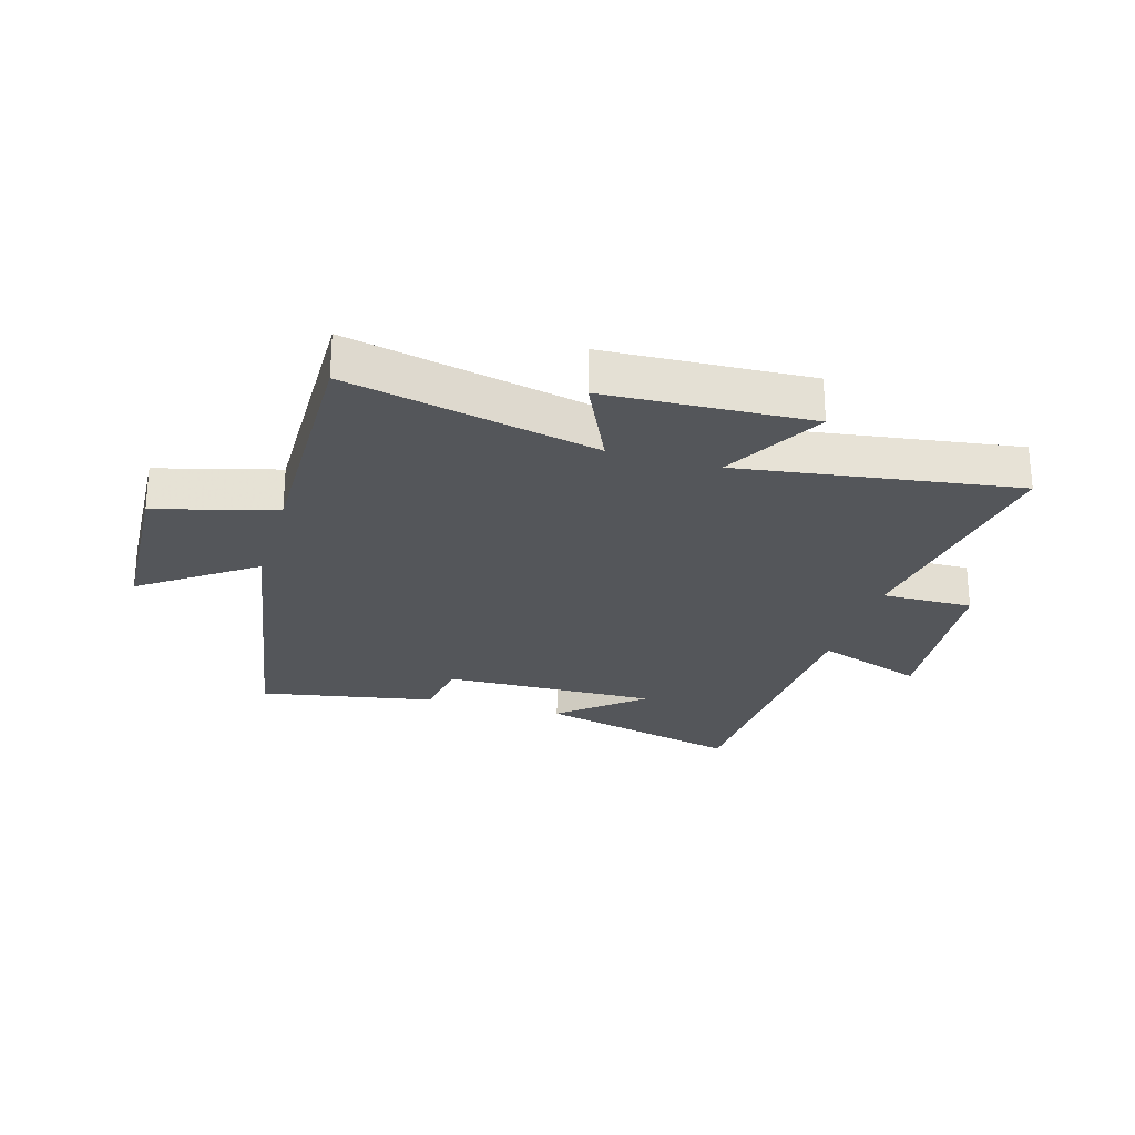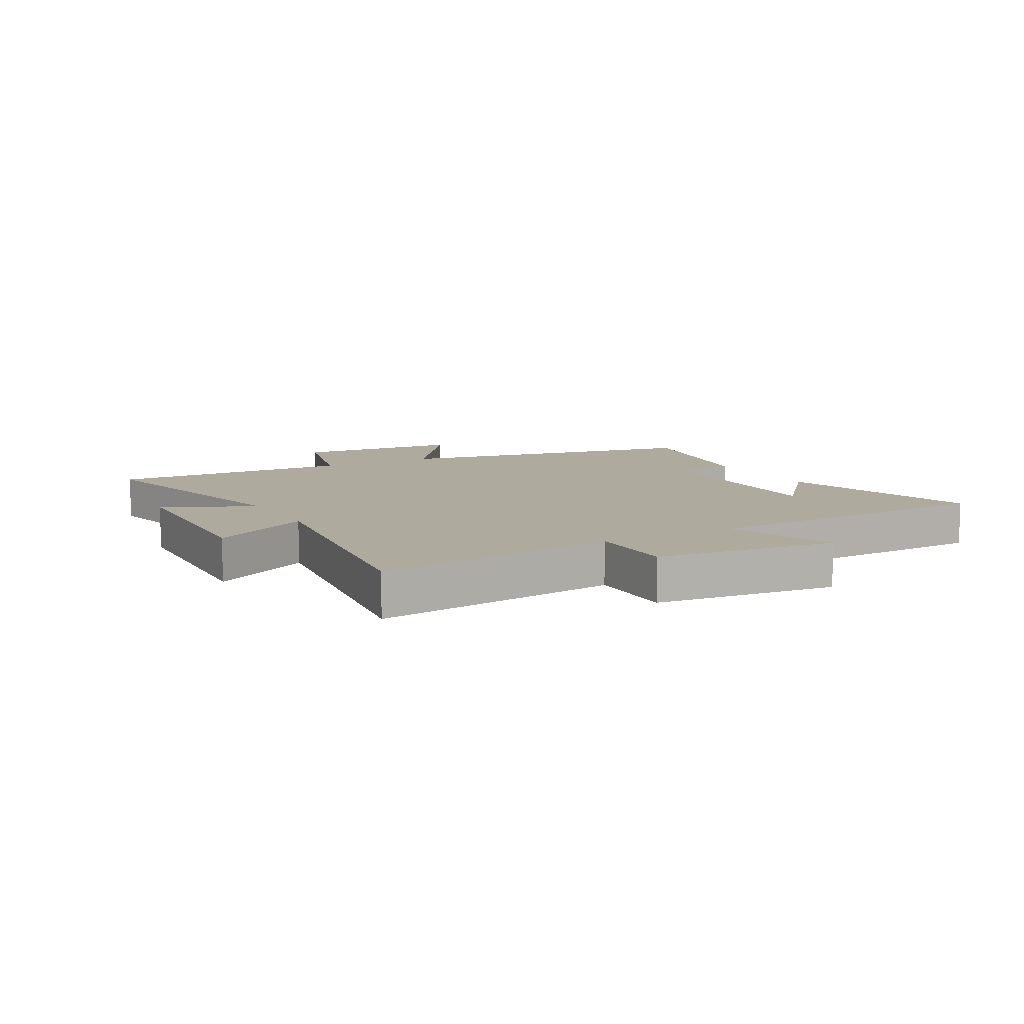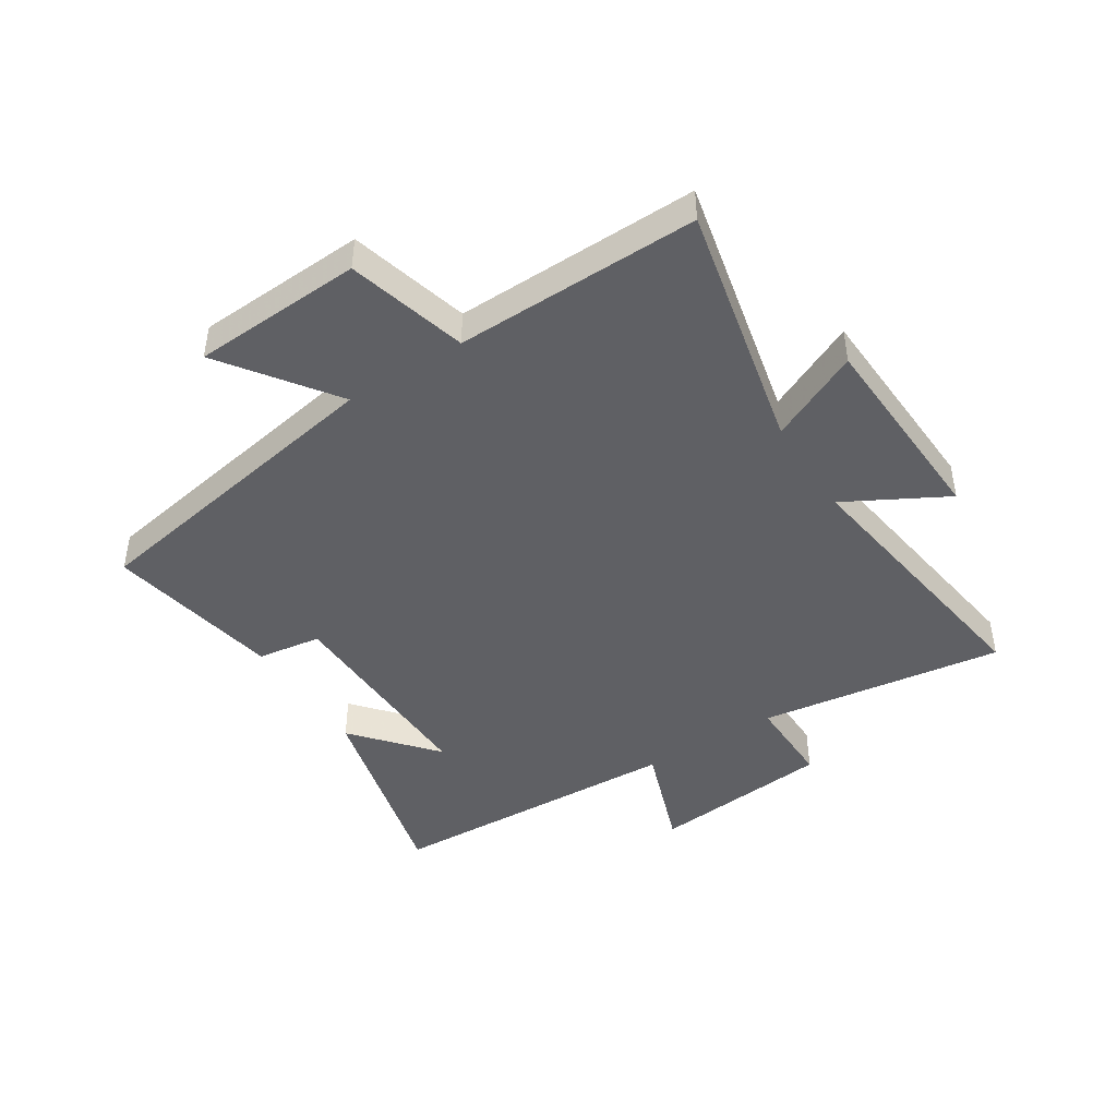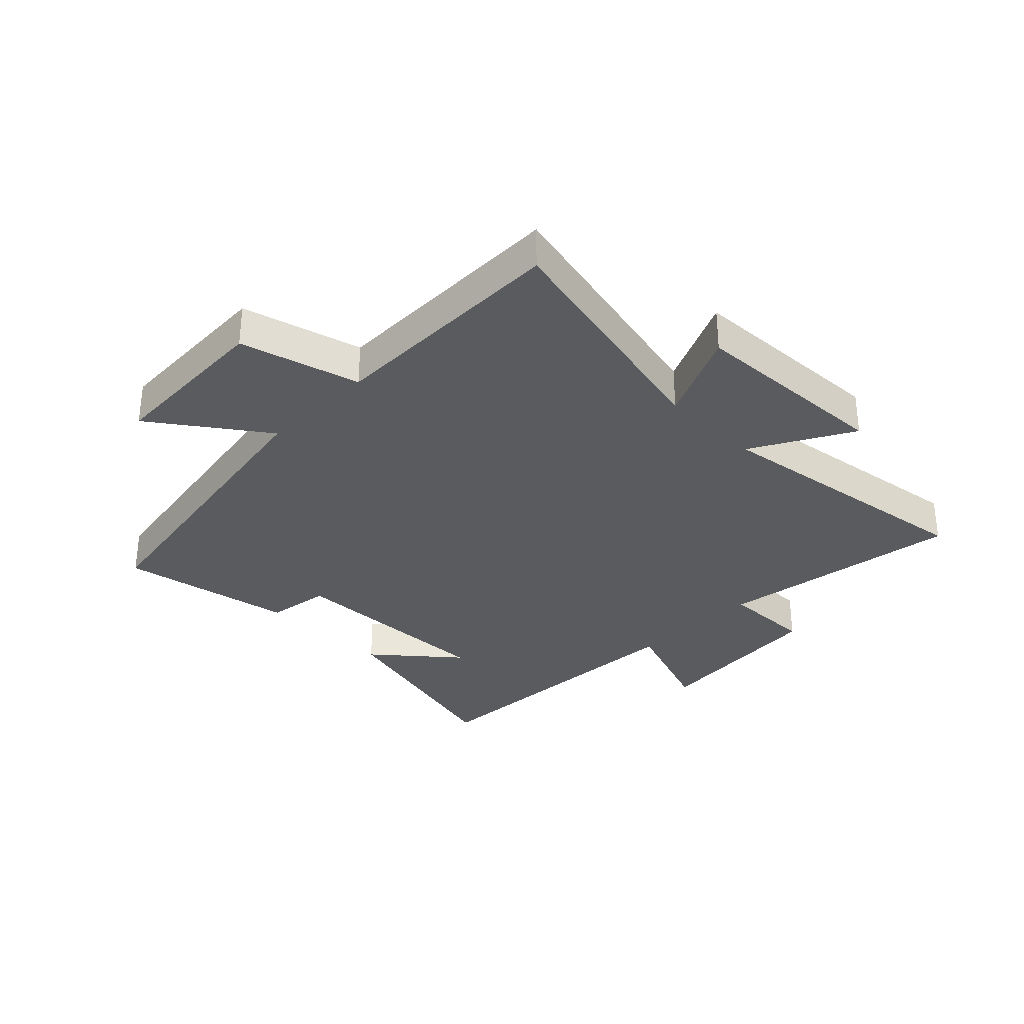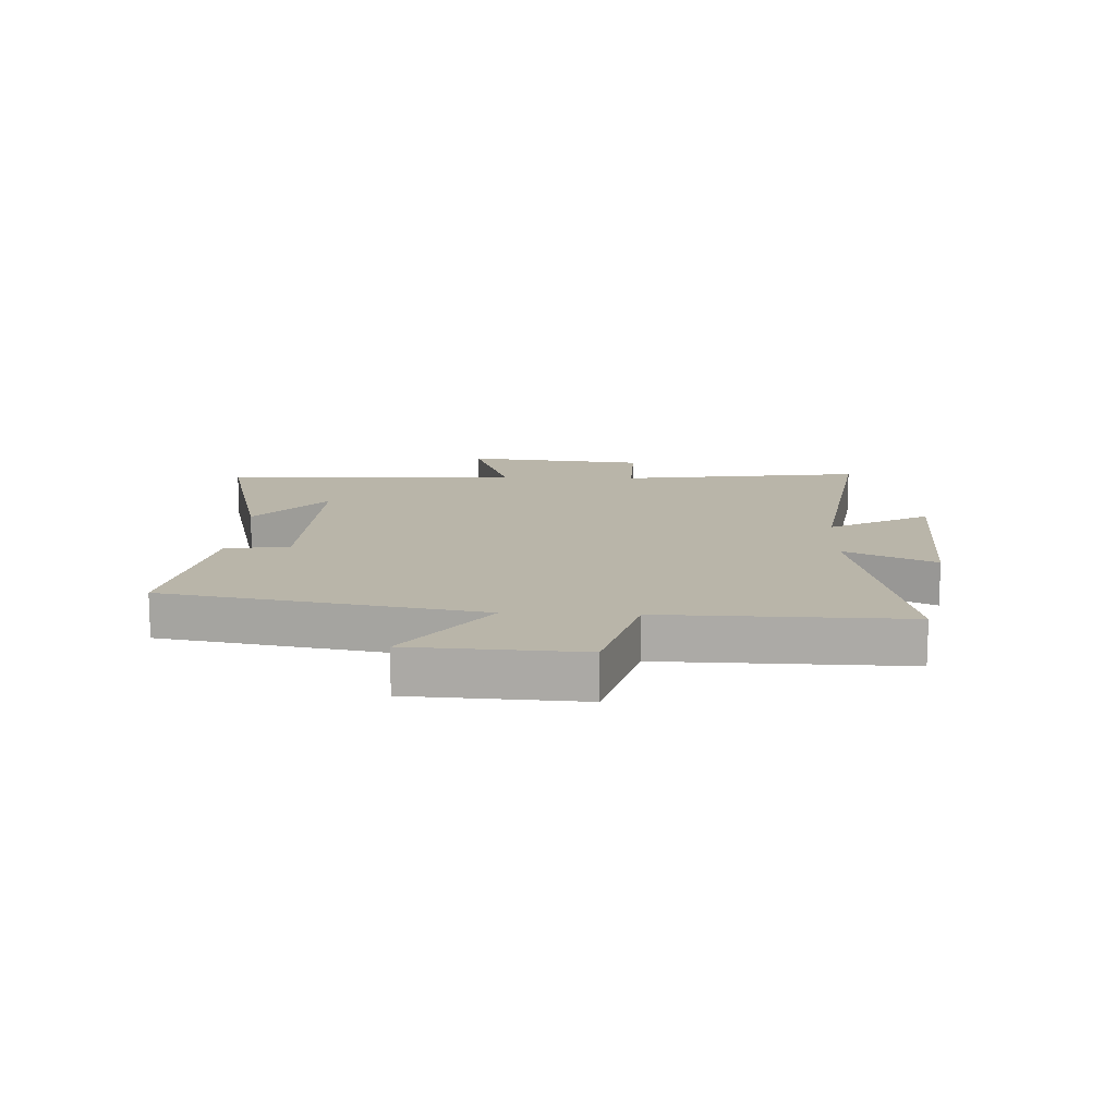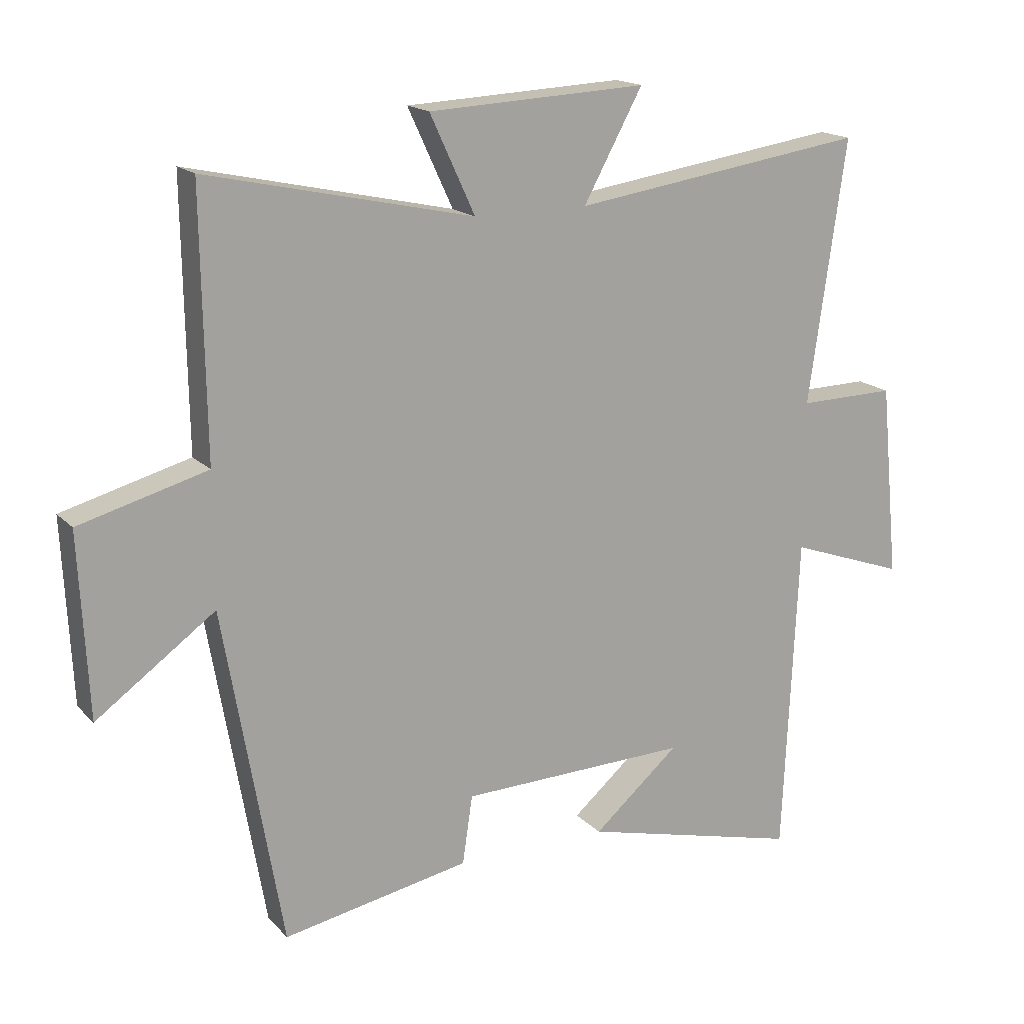
<metadata>
{"format":"obj","ext":"obj","renderer":"f3d","projection":"perspective","resolution":1024,"background":"white","views":[{"elev":-25.5,"azim":-16.3,"up":"+Y"},{"elev":9.2,"azim":61.2,"up":"+Y"},{"elev":-44.8,"azim":-57.3,"up":"+Y"},{"elev":-32.3,"azim":-44.8,"up":"+Y"},{"elev":13.4,"azim":-87.3,"up":"+Y"},{"elev":17.1,"azim":-28.4,"up":"+Z"}]}
</metadata>
<code>
v 0.477 0.07 -0.589
v 0.129 0.07 -0.5
v 0.265 0.07 -0.384
v -0.097 0.07 -0.392
v -0.113 0.07 -0.5
v -0.408 0.07 -0.554
v -0.5 0.07 -0.023
v -0.687 0.07 -0.157
v -0.701 0.07 0.129
v -0.5 0.07 0.183
v -0.506 0.07 0.593
v -0.087 0.07 0.5
v -0.158 0.07 0.653
v 0.186 0.07 0.669
v 0.093 0.07 0.5
v 0.559 0.07 0.567
v 0.5 0.07 0.154
v 0.654 0.07 0.156
v 0.684 0.07 -0.15
v 0.5 0.07 -0.084
v 0.477 0 -0.589
v 0.129 0 -0.5
v 0.265 0 -0.384
v -0.097 0 -0.392
v -0.113 0 -0.5
v -0.408 0 -0.554
v -0.5 0 -0.023
v -0.687 0 -0.157
v -0.701 0 0.129
v -0.5 0 0.183
v -0.506 0 0.593
v -0.087 0 0.5
v -0.158 0 0.653
v 0.186 0 0.669
v 0.093 0 0.5
v 0.559 0 0.567
v 0.5 0 0.154
v 0.654 0 0.156
v 0.684 0 -0.15
v 0.5 0 -0.084
f 17 18 19 20
f 17 20 1
f 15 16 17
f 15 17 1
f 12 13 14 15
f 12 15 1
f 10 11 12
f 7 8 9 10
f 7 10 12
f 6 7 12
f 5 6 12
f 4 5 12
f 3 4 12
f 1 2 3
f 1 3 12
f 40 39 38 37
f 21 40 37
f 37 36 35
f 21 37 35
f 35 34 33 32
f 21 35 32
f 32 31 30
f 30 29 28 27
f 32 30 27
f 32 27 26
f 32 26 25
f 32 25 24
f 32 24 23
f 23 22 21
f 32 23 21
f 1 21 22 2
f 2 22 23 3
f 3 23 24 4
f 4 24 25 5
f 5 25 26 6
f 6 26 27 7
f 7 27 28 8
f 8 28 29 9
f 9 29 30 10
f 10 30 31 11
f 11 31 32 12
f 12 32 33 13
f 13 33 34 14
f 14 34 35 15
f 15 35 36 16
f 16 36 37 17
f 17 37 38 18
f 18 38 39 19
f 19 39 40 20
f 20 40 21 1

</code>
